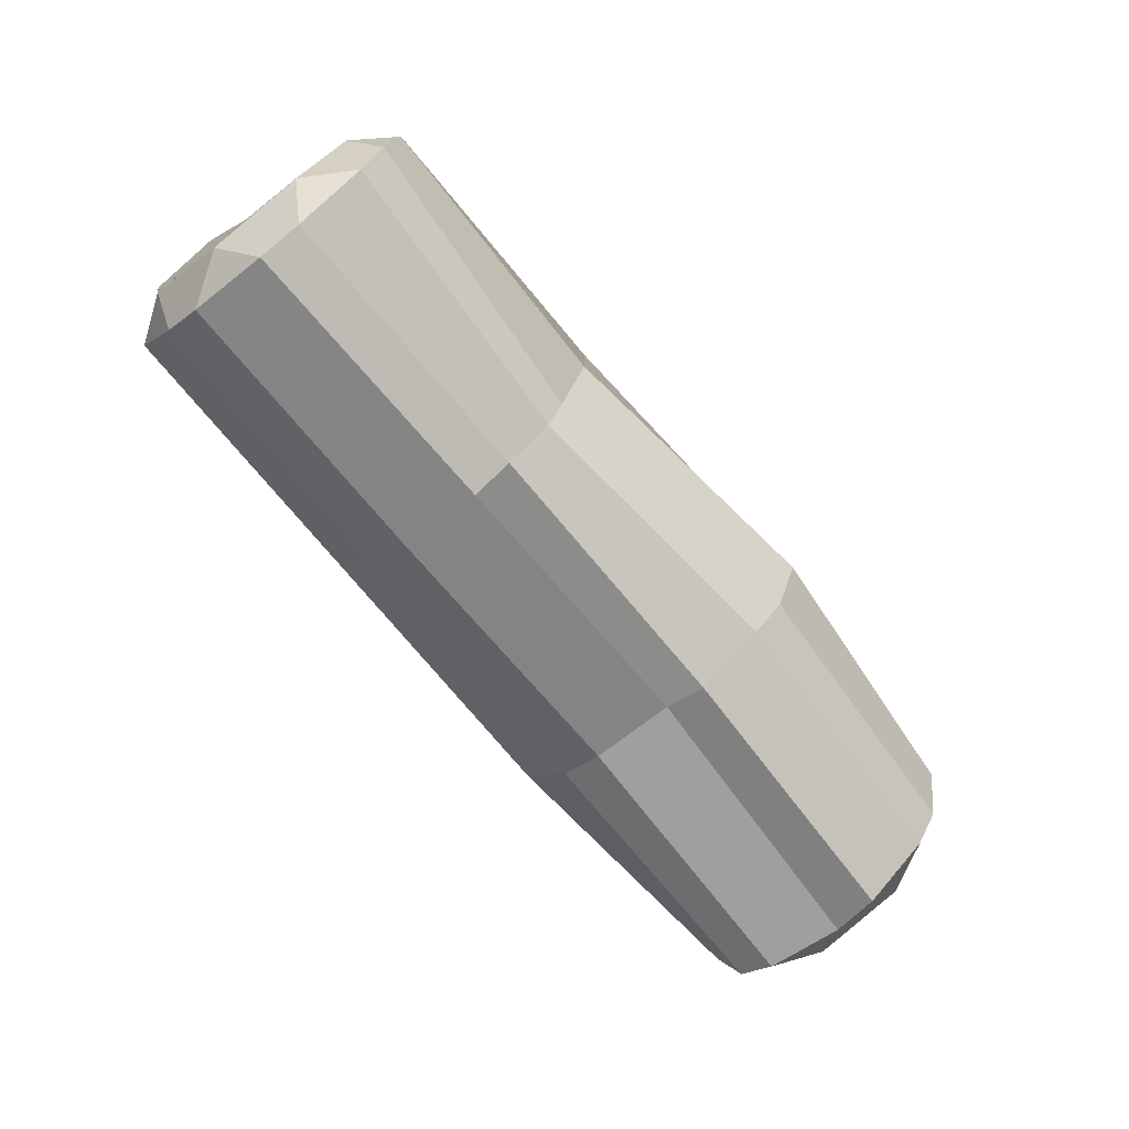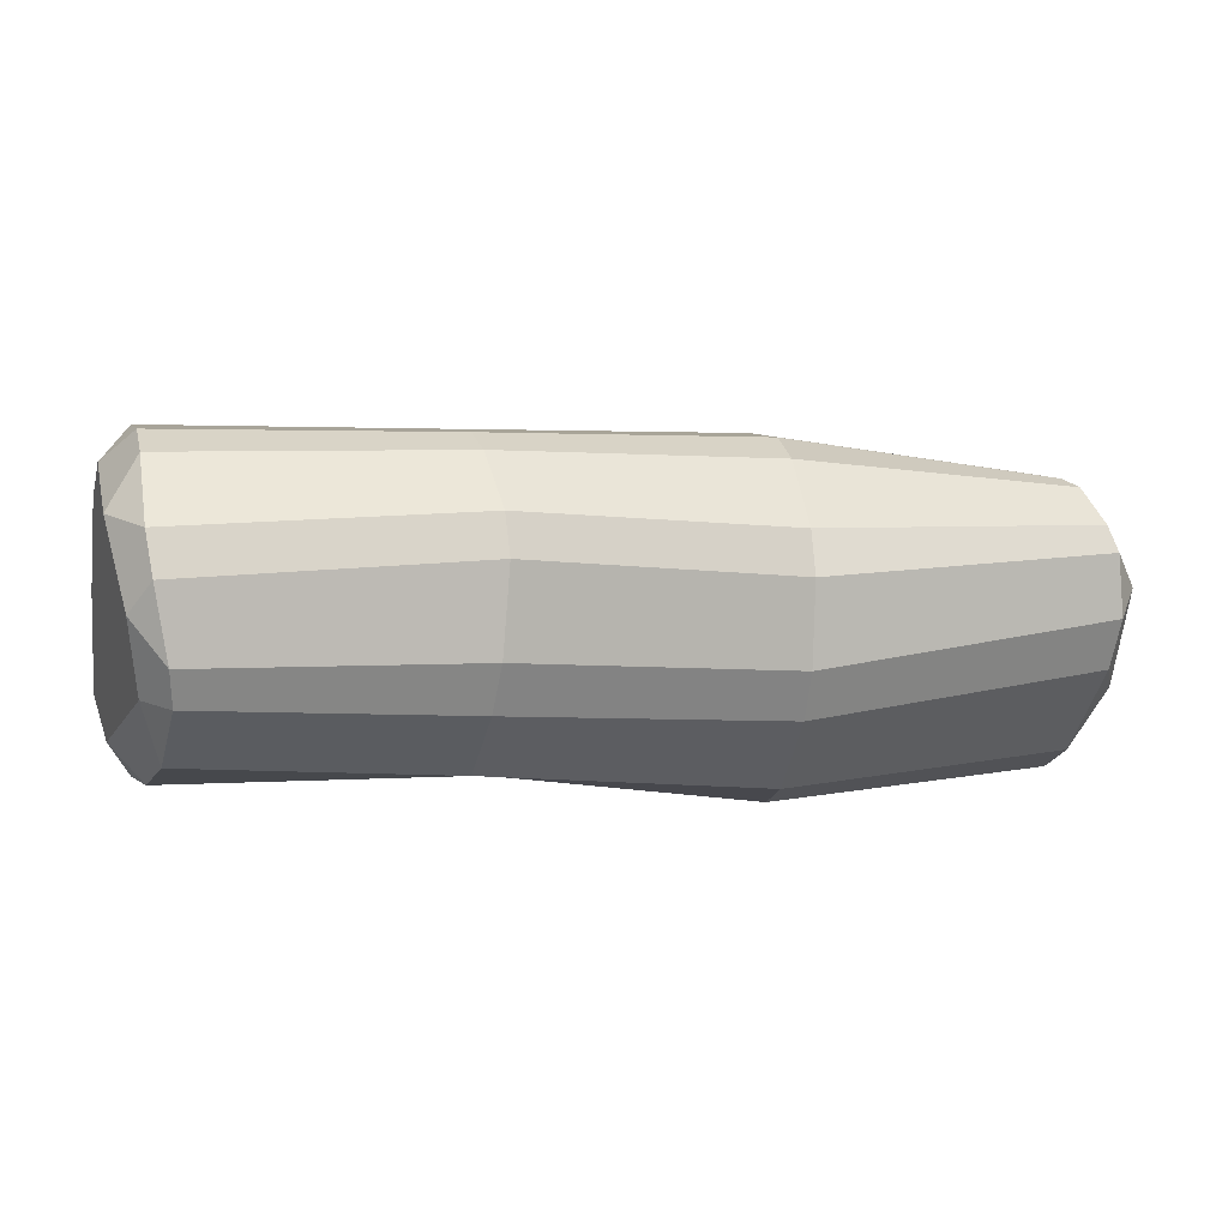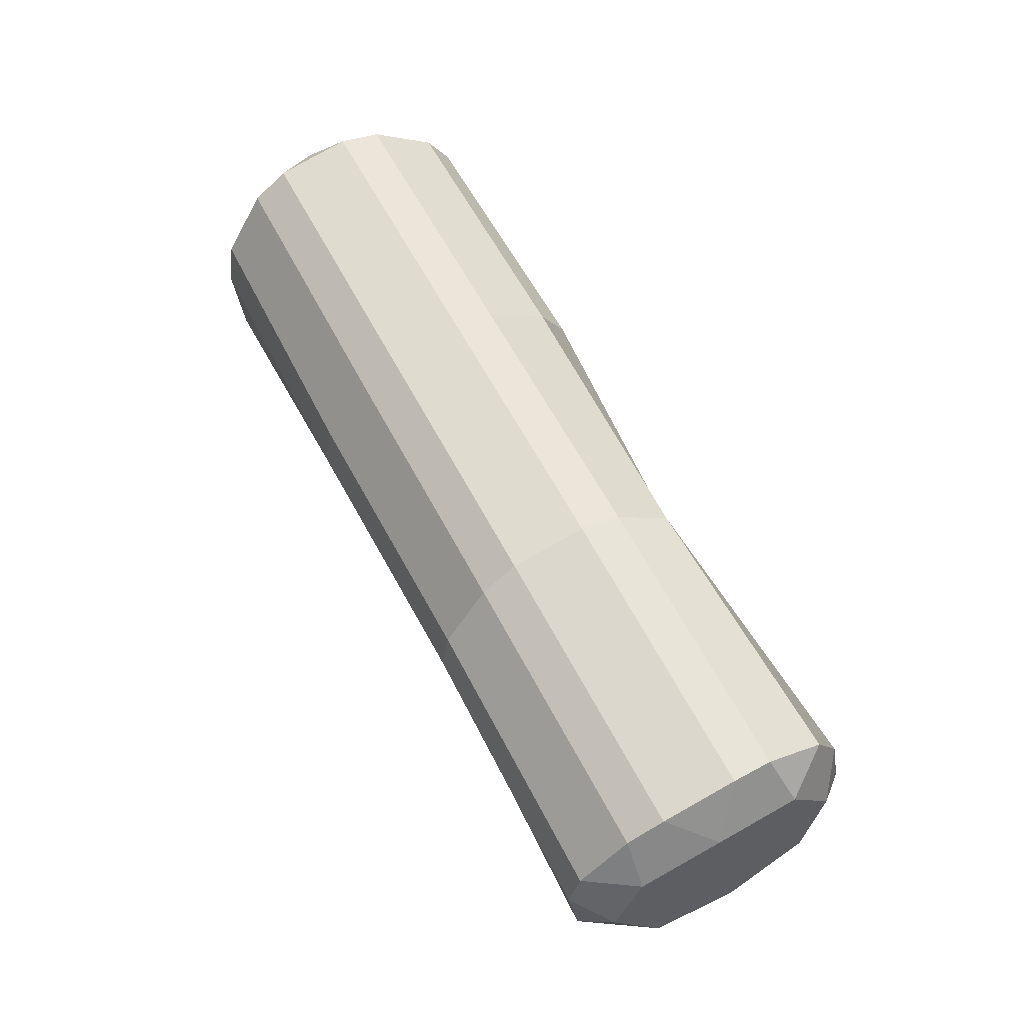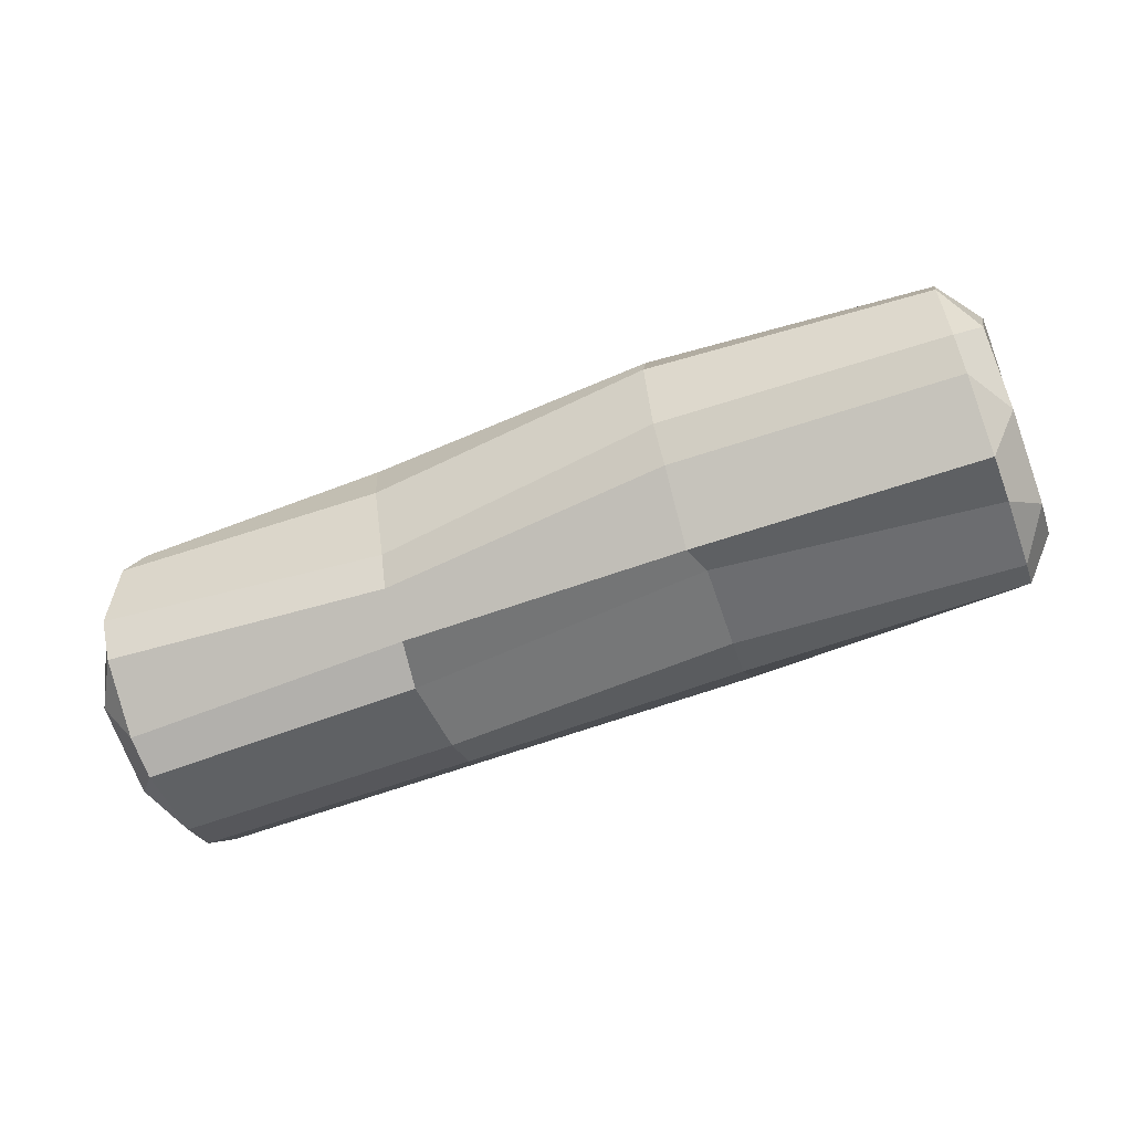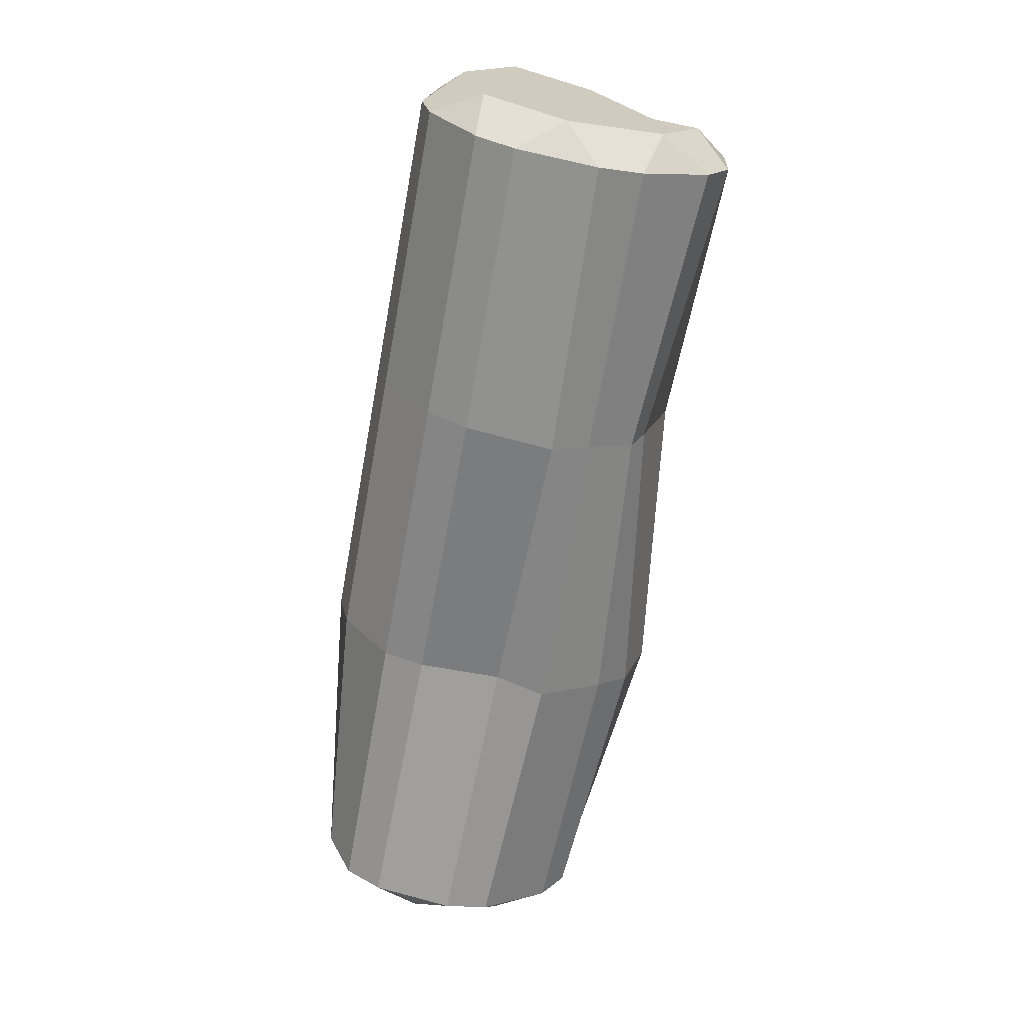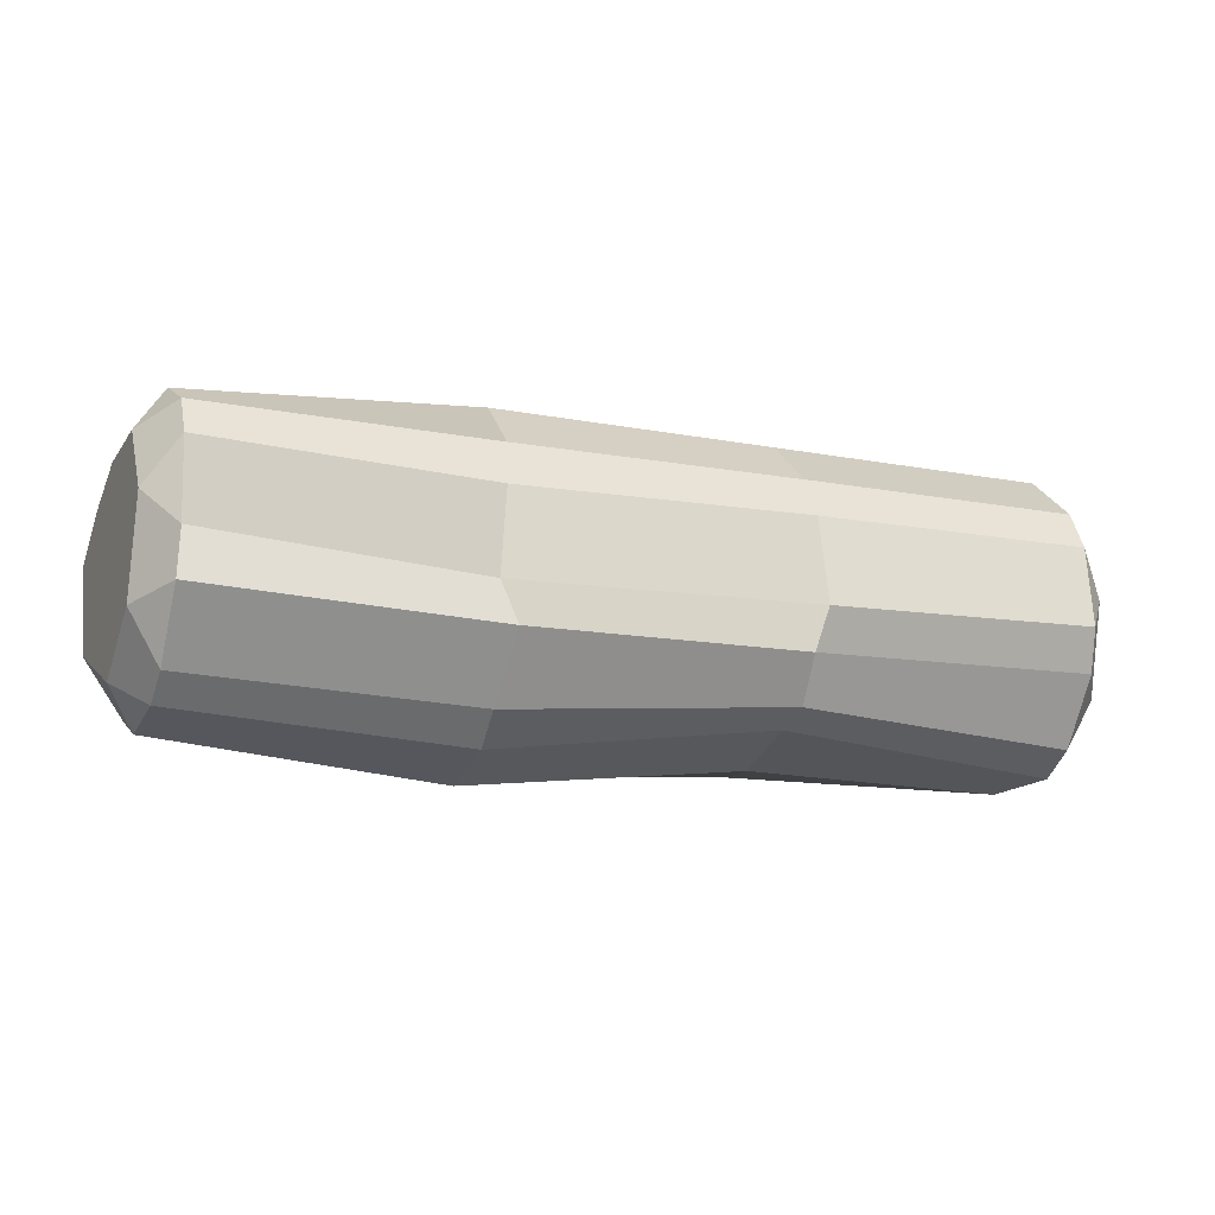
<metadata>
{"format":"obj","ext":"obj","renderer":"f3d","projection":"perspective","resolution":1024,"background":"white","views":[{"elev":-71.0,"azim":-49.8,"up":"+Z"},{"elev":-3.3,"azim":-16.4,"up":"+Y"},{"elev":60.6,"azim":62.4,"up":"+Y"},{"elev":-59.9,"azim":22.0,"up":"+Z"},{"elev":-65.7,"azim":-98.9,"up":"+Z"},{"elev":-11.5,"azim":157.7,"up":"+Y"}]}
</metadata>
<code>
o wood-block-02
v -0.162 0.314 0.1116
v 0.1506 0.3167 0.1117
v 0.1521 0.2433 0.1588
v -0.1534 0.2511 0.1631
v -0.1657 0.3507 -0.01253
v 0.1505 0.3588 -0.01009
v 0.1503 0.3433 0.07291
v -0.1652 0.3363 0.07092
v -0.1633 0.2876 -0.1296
v 0.1537 0.2954 -0.1203
v 0.1511 0.348 -0.05588
v -0.1651 0.34 -0.05833
v 0.1568 0.251 -0.1316
v -0.1624 0.2434 -0.1581
v -0.161 0.1475 -0.1824
v 0.1618 0.1589 -0.1276
v 0.5049 0.2136 -0.1263
v 0.4728 0.1744 -0.1662
v 0.4705 0.2627 -0.1497
v -0.5104 0.1878 -0.1341
v -0.4782 0.2387 -0.157
v -0.4758 0.1503 -0.1735
v 0.5044 0.2813 -0.0752
v 0.4695 0.302 -0.1243
v 0.47 0.3303 -0.05889
v -0.5131 0.2776 -0.07839
v -0.4813 0.332 -0.06077
v -0.4794 0.2804 -0.1311
v 0.5063 0.2725 0.01642
v 0.4706 0.3283 -0.0158
v 0.4704 0.3128 0.06719
v -0.5144 0.3007 0.02002
v -0.4821 0.3272 0.06802
v -0.4819 0.3427 -0.01498
v 0.504 0.2479 0.1069
v 0.4695 0.299 0.1087
v 0.4702 0.255 0.1629
v -0.5135 0.2436 0.1035
v -0.4801 0.2273 0.1539
v -0.4818 0.3007 0.1069
v 0.5108 0.1936 0.1408
v 0.4748 0.2256 0.1783
v 0.4825 0.1598 0.1697
v -0.4942 0.1493 0.1352
v -0.458 0.1009 0.1597
v -0.4733 0.1797 0.1643
v 0.5155 0.09405 0.08159
v 0.4819 0.1098 0.1408
v 0.4767 0.02868 0.06014
v -0.4793 0.07441 0.09738
v -0.456 0.01236 0.06875
v -0.4524 0.06473 0.1405
v 0.5082 0.05267 -0.02321
v 0.4756 0.01069 0.01181
v 0.4759 0.02612 -0.07121
v -0.5006 0.03642 -0.01971
v -0.4731 0.002631 -0.07791
v -0.4658 -0.004281 0.01545
v 0.5073 0.1097 -0.1067
v 0.4755 0.05268 -0.11
v 0.474 0.1261 -0.1571
v -0.5079 0.08398 -0.1145
v -0.4746 0.102 -0.1644
v -0.4731 0.02861 -0.1174
v -0.153 0.1098 0.1537
v 0.156 0.105 0.1505
v 0.1533 0.195 0.1679
v -0.1506 0.2053 0.1733
v -0.1582 0.003656 0.04654
v 0.1641 -0.0111 0.04158
v 0.1587 0.05666 0.1209
v -0.1559 0.06071 0.1238
v -0.1571 0.03682 -0.08401
v 0.1634 0.000652 -0.08333
v 0.1656 -0.02577 -0.006392
v -0.1574 0.005429 0.000486
v -0.1587 0.1051 -0.1542
v 0.1558 0.1071 -0.1656
v 0.1617 0.0355 -0.1119
v -0.158 0.05424 -0.1262
f 77 63 22 15
f 8 33 40 1
f 4 39 46 68
f 65 45 52 72
f 69 51 58 76
f 73 57 64 80
f 12 27 34 5
f 63 77 80 64
f 26 20 62 56 50 44 38 32
f 14 21 28 9
f 17 18 19
f 20 21 22
f 23 24 25
f 26 27 28
f 29 30 31
f 32 33 34
f 35 36 37
f 38 39 40
f 41 42 43
f 44 45 46
f 47 48 49
f 50 51 52
f 53 54 55
f 56 57 58
f 59 60 61
f 62 63 64
f 19 24 23 17
f 28 21 20 26
f 15 22 21 14
f 11 25 24 10
f 25 30 29 23
f 34 27 26 32
f 7 31 30 6
f 31 36 35 29
f 40 33 32 38
f 3 37 36 2
f 37 42 41 35
f 46 39 38 44
f 66 43 42 67
f 43 48 47 41
f 52 45 44 50
f 70 49 48 71
f 49 54 53 47
f 58 51 50 56
f 74 55 54 75
f 55 60 59 53
f 64 57 56 62
f 78 61 60 79
f 61 18 17 59
f 22 63 62 20
f 17 23 29 35 41 47 53 59
f 77 78 79 80
f 57 73 76 58
f 73 74 75 76
f 51 69 72 52
f 69 70 71 72
f 45 65 68 46
f 65 66 67 68
f 39 4 1 40
f 4 3 2 1
f 33 8 5 34
f 8 7 6 5
f 27 12 9 28
f 12 11 10 9
f 18 16 13 19
f 16 15 14 13
f 19 13 10 24
f 13 14 9 10
f 25 11 6 30
f 11 12 5 6
f 55 74 79 60
f 74 73 80 79
f 49 70 75 54
f 70 69 76 75
f 43 66 71 48
f 66 65 72 71
f 37 3 67 42
f 3 4 68 67
f 31 7 2 36
f 7 8 1 2
f 61 78 16 18
f 78 77 15 16

</code>
